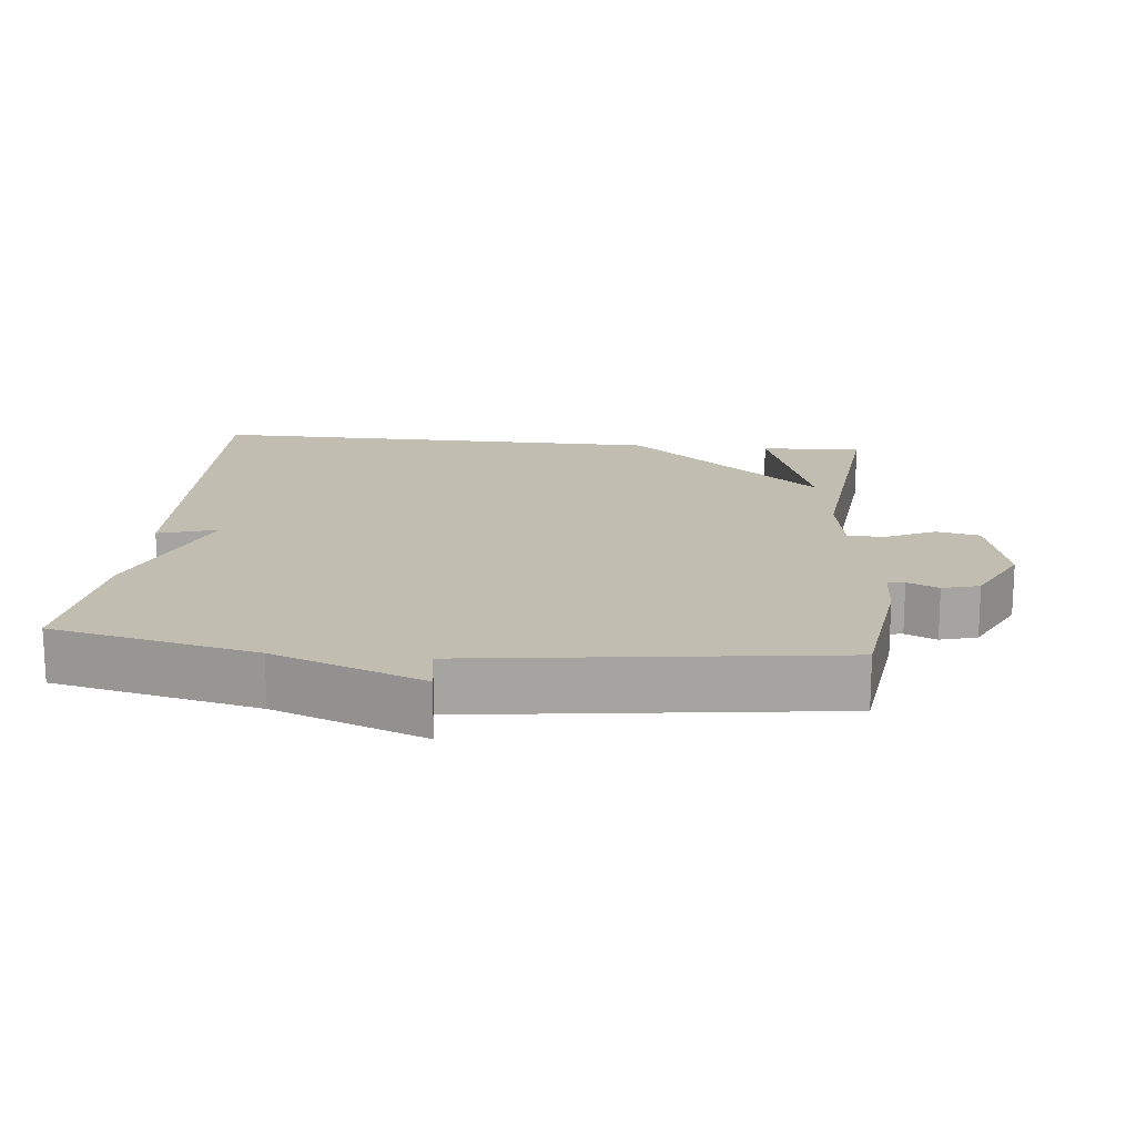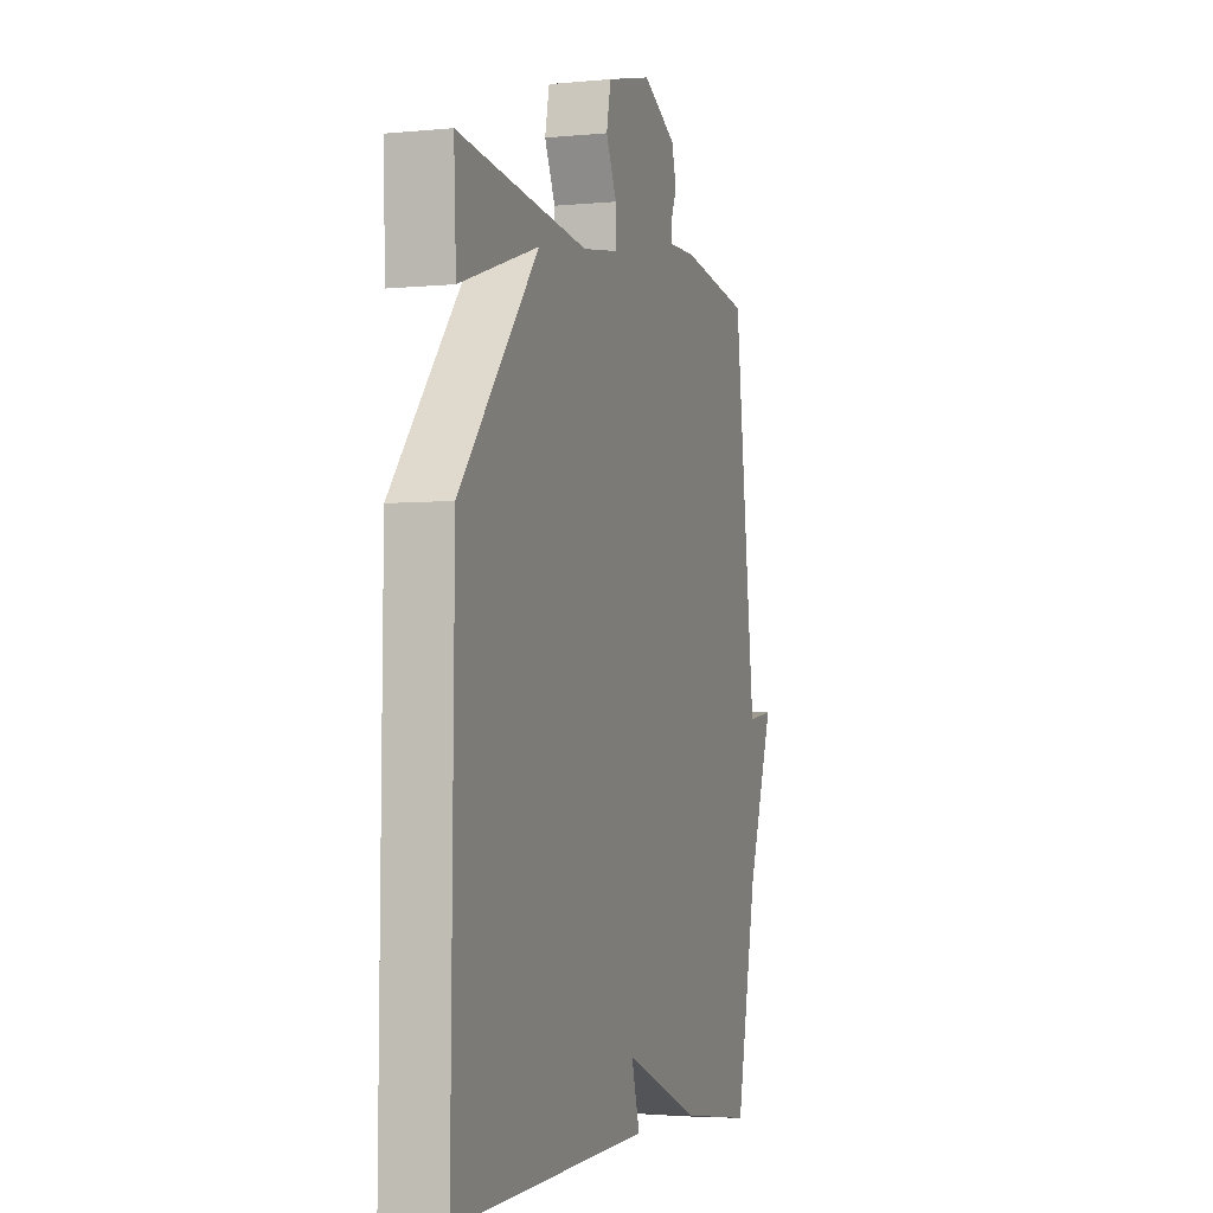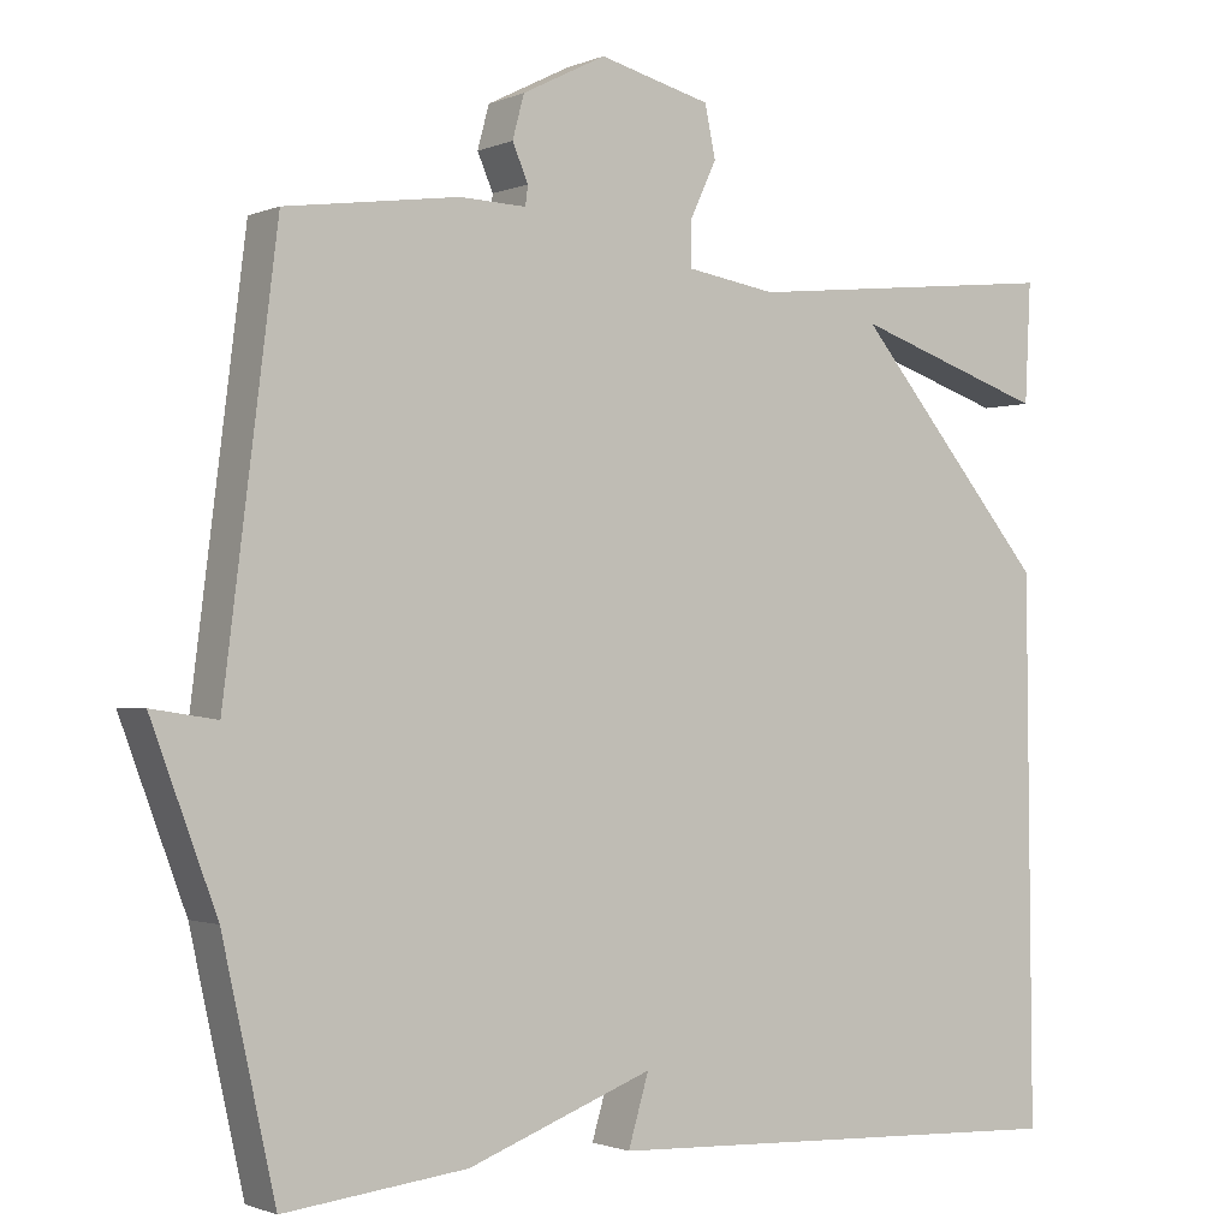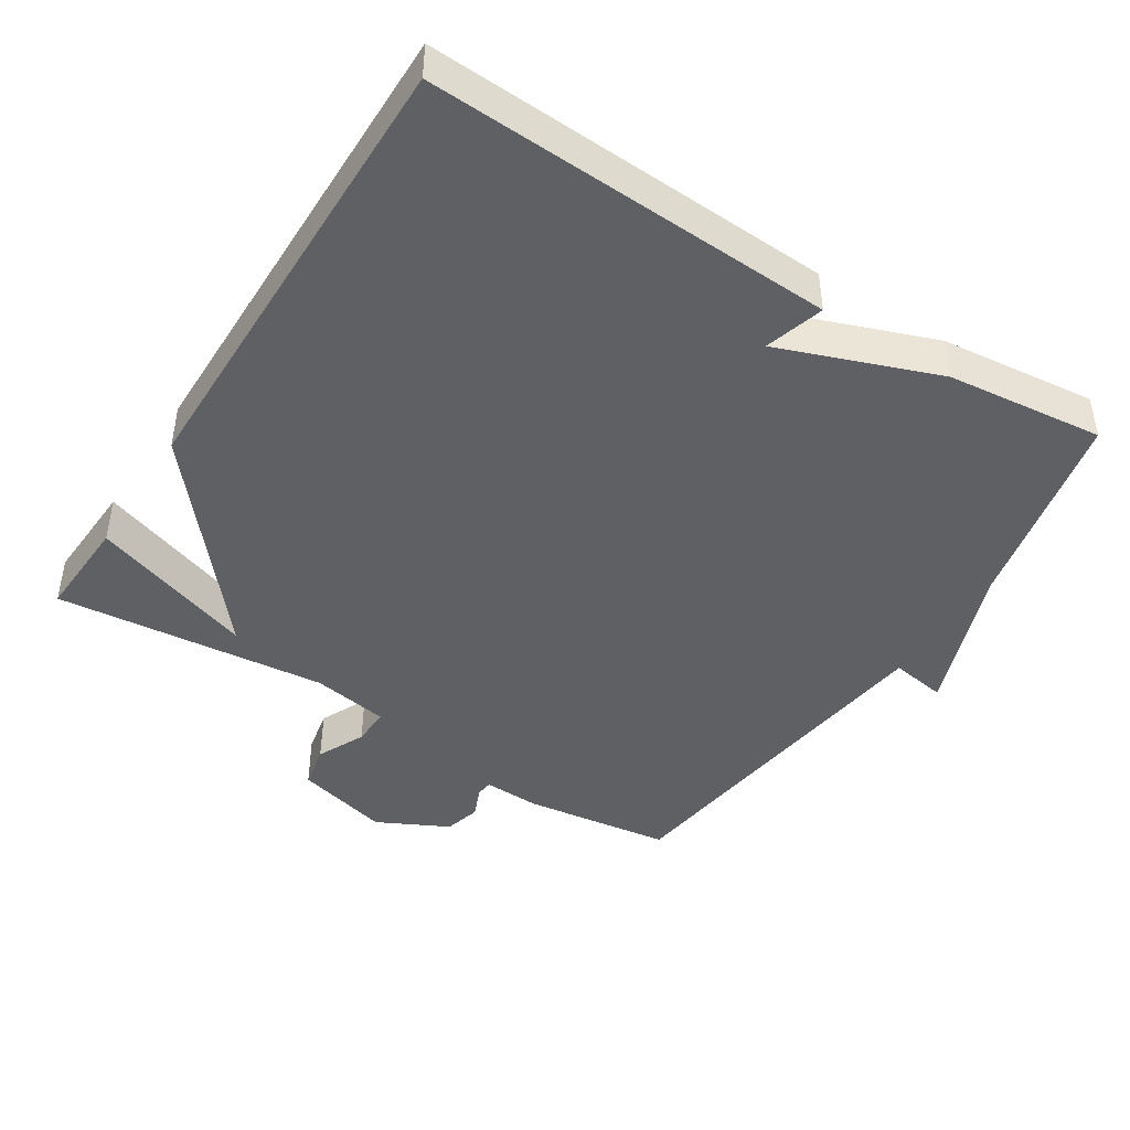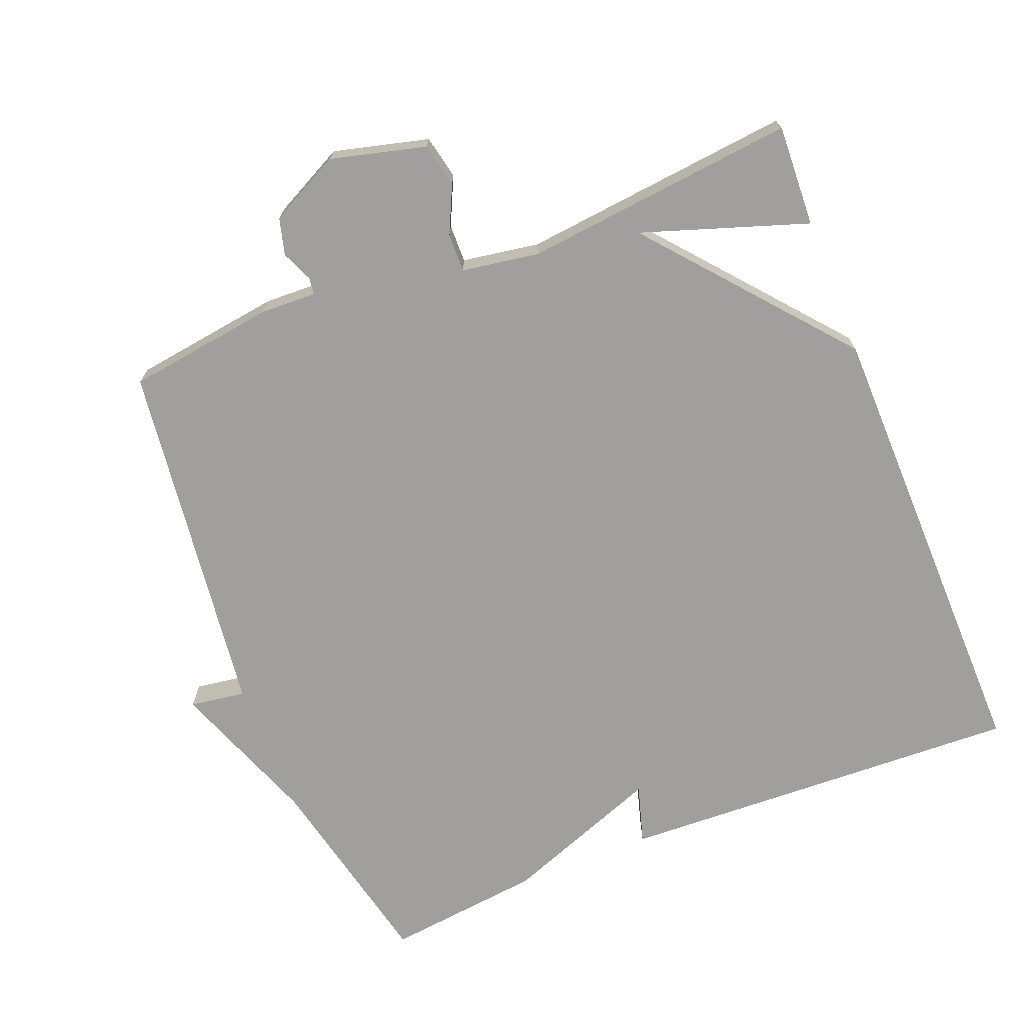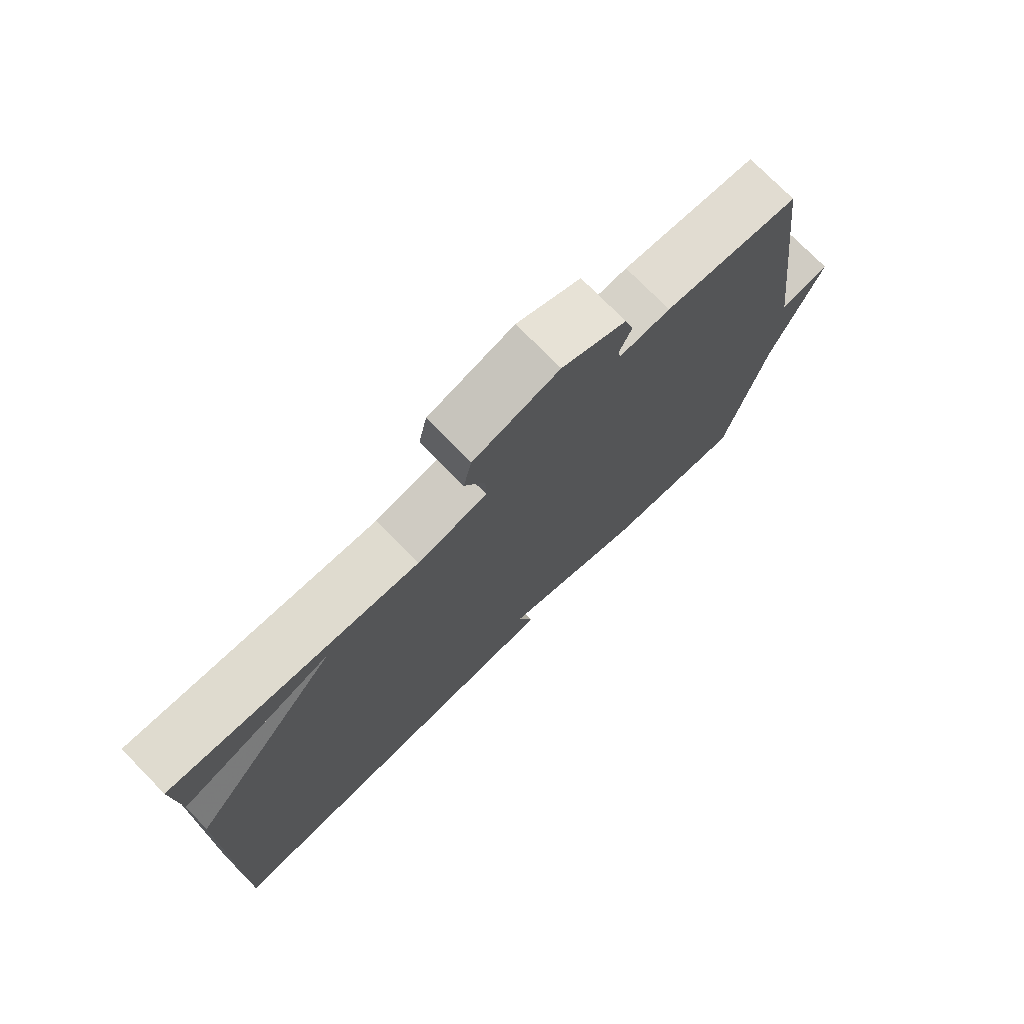
<metadata>
{"format":"obj","ext":"obj","renderer":"f3d","projection":"perspective","resolution":1024,"background":"white","views":[{"elev":16.9,"azim":-84.3,"up":"+Y"},{"elev":-4.1,"azim":107.7,"up":"+Z"},{"elev":-1.3,"azim":-34.3,"up":"+Z"},{"elev":-44.4,"azim":147.4,"up":"+Y"},{"elev":-71.4,"azim":21.8,"up":"+Y"},{"elev":75.4,"azim":135.5,"up":"+Z"}]}
</metadata>
<code>
v 0.5 0.07 -0.5
v -0.078 0.07 -0.475
v -0.053 0.07 -0.391
v -0.278 0.07 -0.475
v -0.5 0.07 -0.5
v -0.564 0.07 -0.211
v -0.643 0.07 0.001
v -0.564 0.07 -0.011
v -0.5 0.07 0.5
v -0.29 0.07 0.529
v -0.21 0.07 0.526
v -0.207 0.07 0.55
v -0.226 0.07 0.594
v -0.212 0.07 0.646
v -0.111 0.07 0.697
v 0.024 0.07 0.662
v 0.037 0.07 0.6
v 0.005 0.07 0.532
v 0.004 0.07 0.478
v 0.113 0.07 0.46
v 0.5 0.07 0.5
v 0.493 0.07 0.356
v 0.259 0.07 0.435
v 0.493 0.07 0.156
v 0.5 0 -0.5
v -0.078 0 -0.475
v -0.053 0 -0.391
v -0.278 0 -0.475
v -0.5 0 -0.5
v -0.564 0 -0.211
v -0.643 0 0.001
v -0.564 0 -0.011
v -0.5 0 0.5
v -0.29 0 0.529
v -0.21 0 0.526
v -0.207 0 0.55
v -0.226 0 0.594
v -0.212 0 0.646
v -0.111 0 0.697
v 0.024 0 0.662
v 0.037 0 0.6
v 0.005 0 0.532
v 0.004 0 0.478
v 0.113 0 0.46
v 0.5 0 0.5
v 0.493 0 0.356
v 0.259 0 0.435
v 0.493 0 0.156
f 1 2 3
f 24 1 3
f 23 24 3
f 21 22 23
f 20 21 23
f 4 5 6
f 3 4 6
f 23 3 6
f 20 23 6
f 19 20 6
f 18 19 6
f 16 17 18
f 15 16 18
f 14 15 18
f 13 14 18
f 12 13 18
f 11 12 18
f 11 18 6
f 10 11 6
f 9 10 6
f 8 9 6
f 6 7 8
f 27 26 25
f 27 25 48
f 27 48 47
f 47 46 45
f 47 45 44
f 30 29 28
f 30 28 27
f 30 27 47
f 30 47 44
f 30 44 43
f 30 43 42
f 42 41 40
f 42 40 39
f 42 39 38
f 42 38 37
f 42 37 36
f 42 36 35
f 30 42 35
f 30 35 34
f 30 34 33
f 30 33 32
f 32 31 30
f 1 25 26 2
f 2 26 27 3
f 3 27 28 4
f 4 28 29 5
f 5 29 30 6
f 6 30 31 7
f 7 31 32 8
f 8 32 33 9
f 9 33 34 10
f 10 34 35 11
f 11 35 36 12
f 12 36 37 13
f 13 37 38 14
f 14 38 39 15
f 15 39 40 16
f 16 40 41 17
f 17 41 42 18
f 18 42 43 19
f 19 43 44 20
f 20 44 45 21
f 21 45 46 22
f 22 46 47 23
f 23 47 48 24
f 24 48 25 1

</code>
